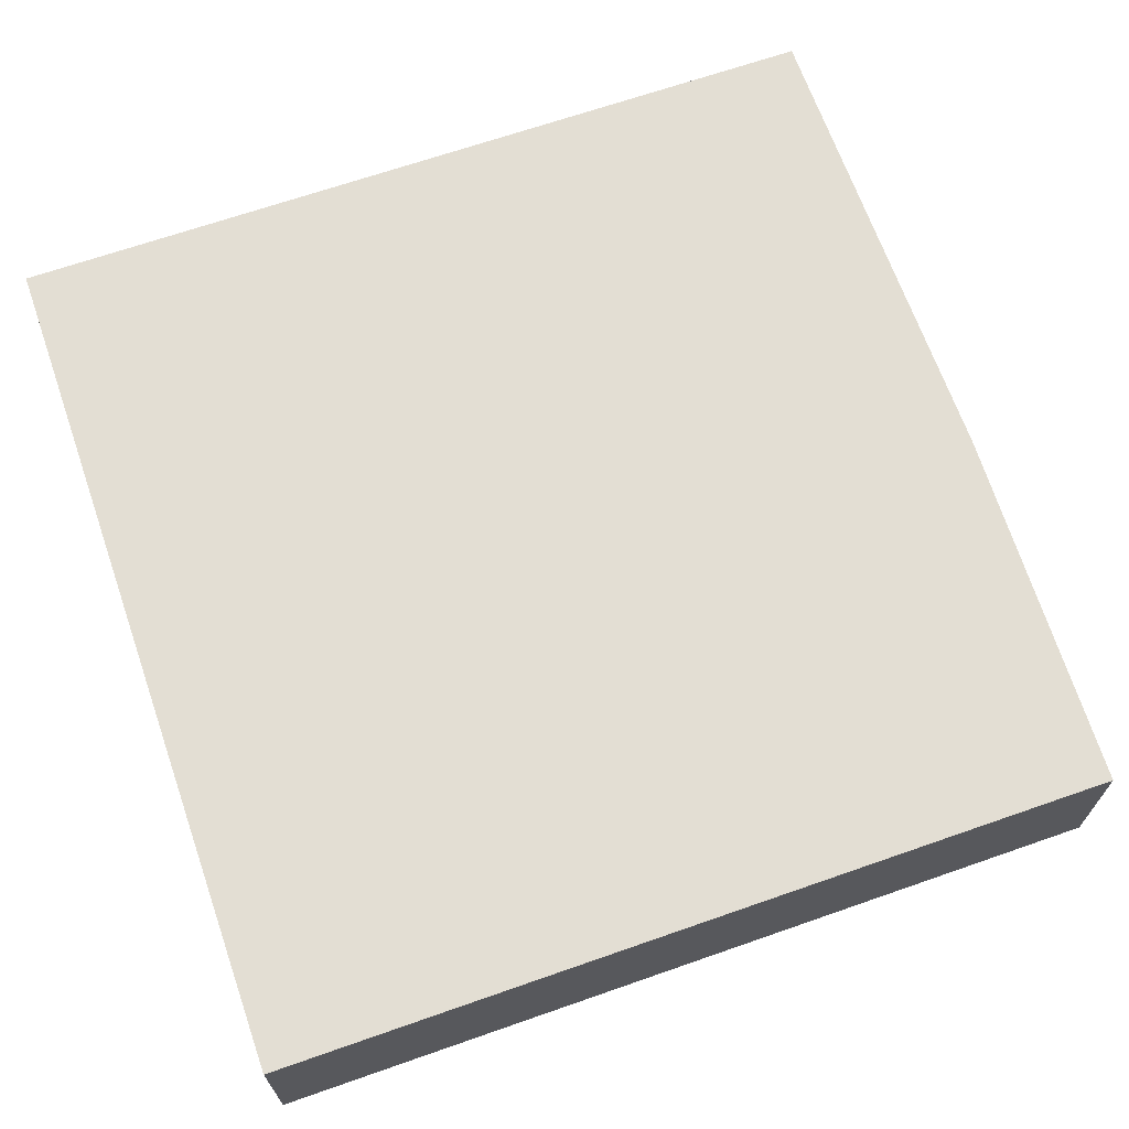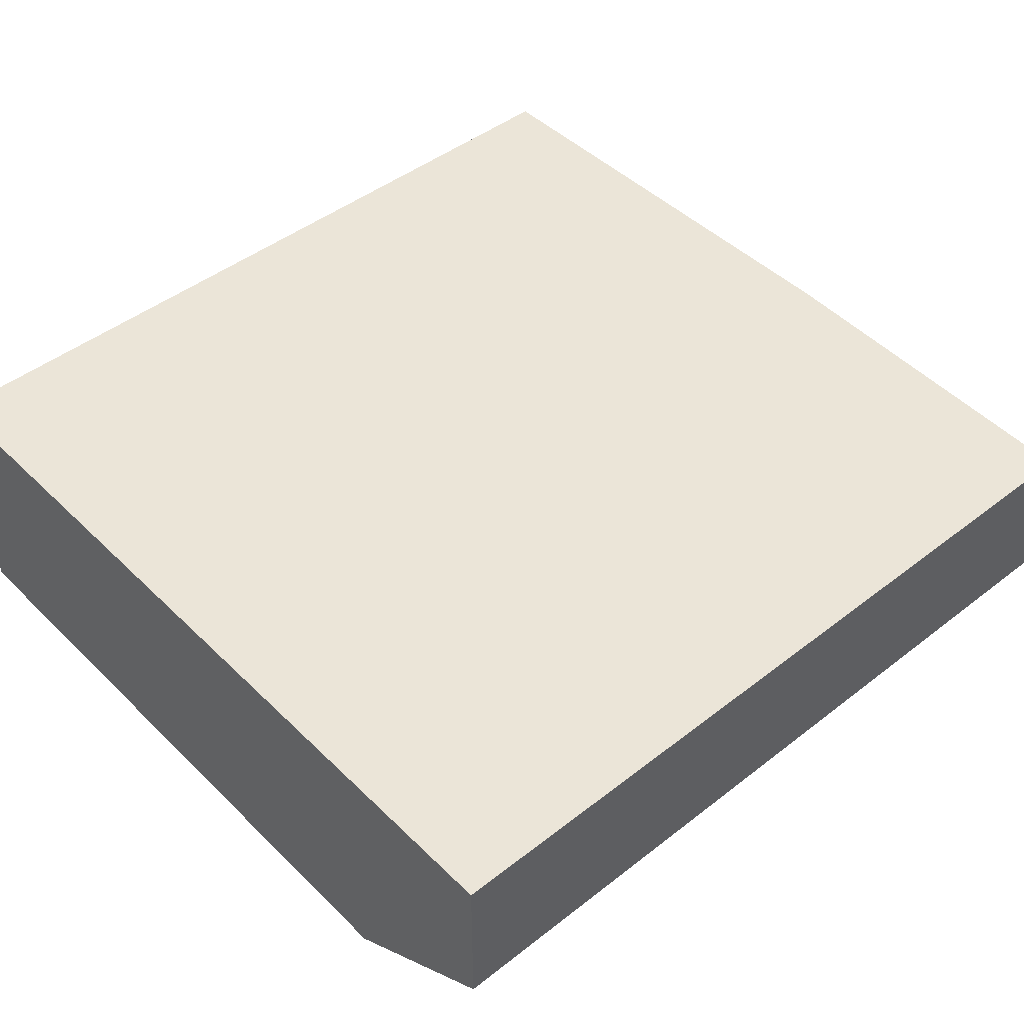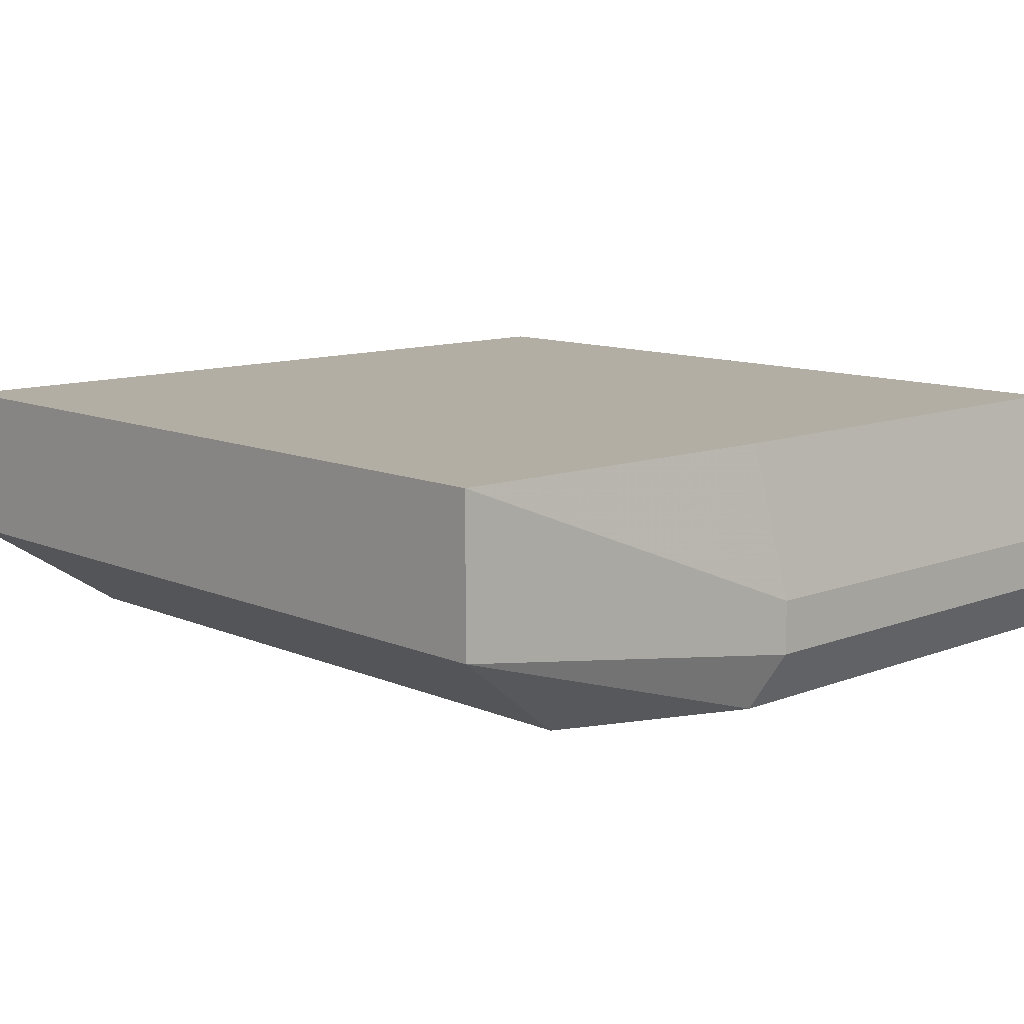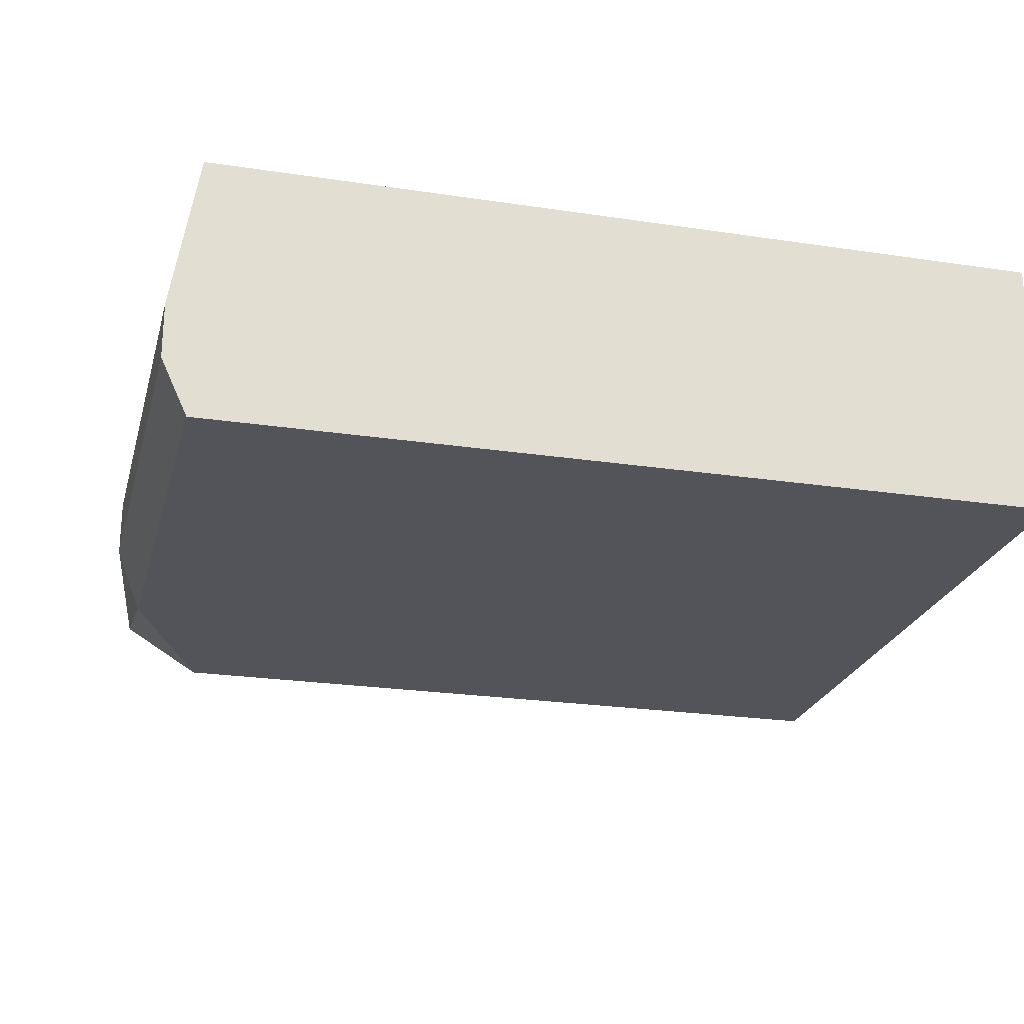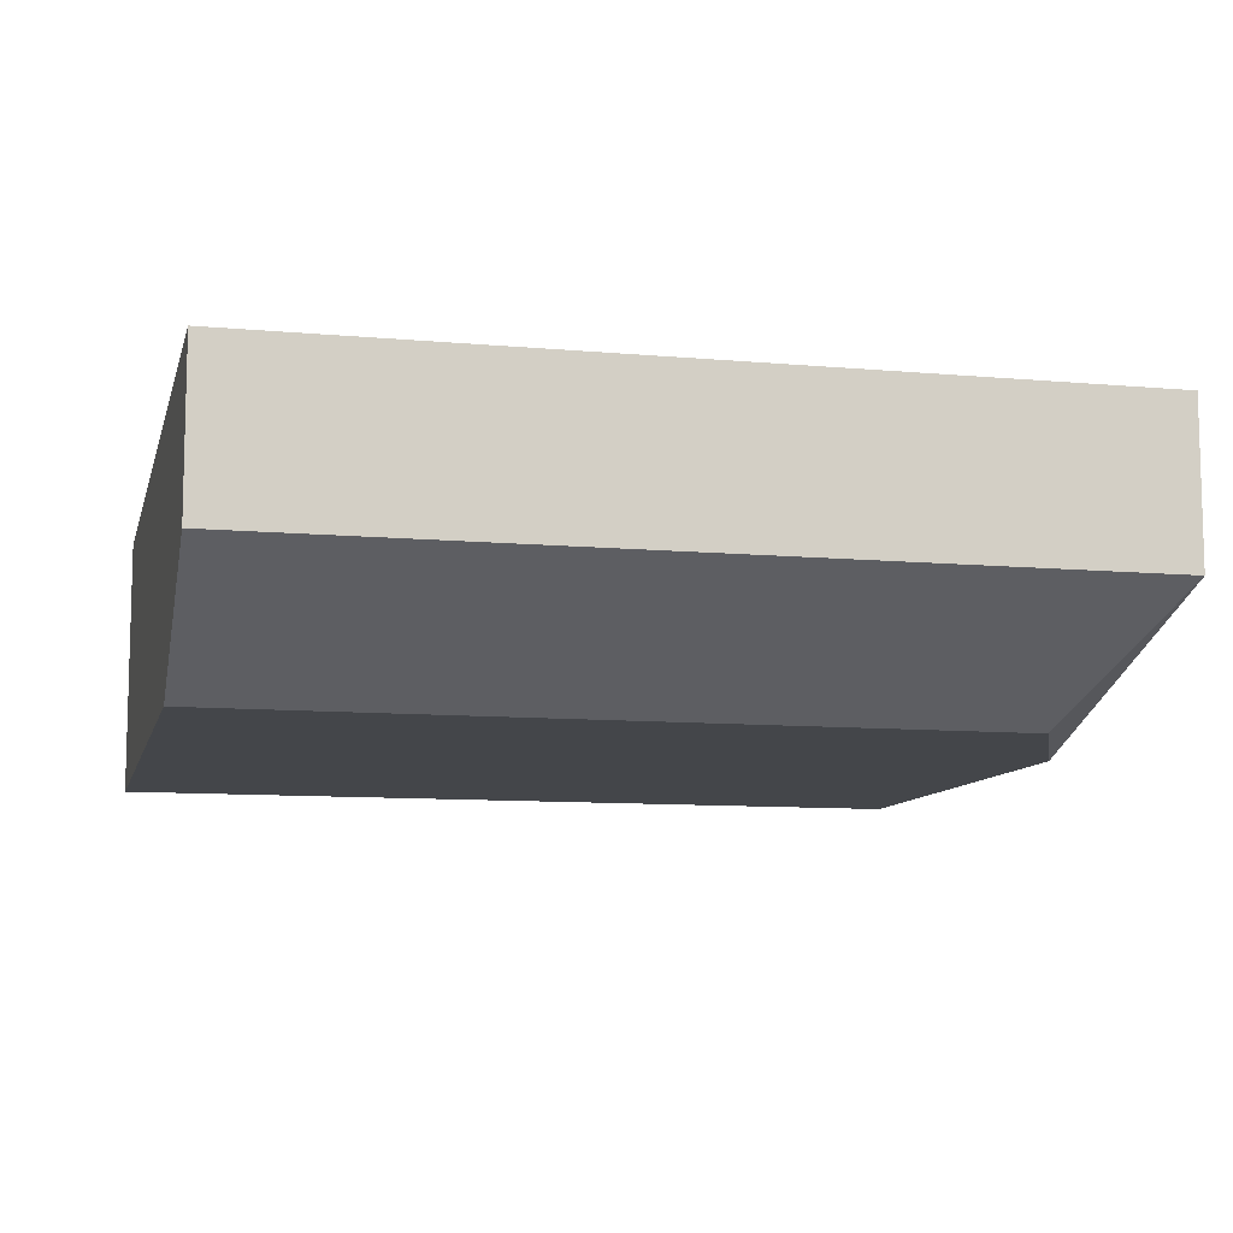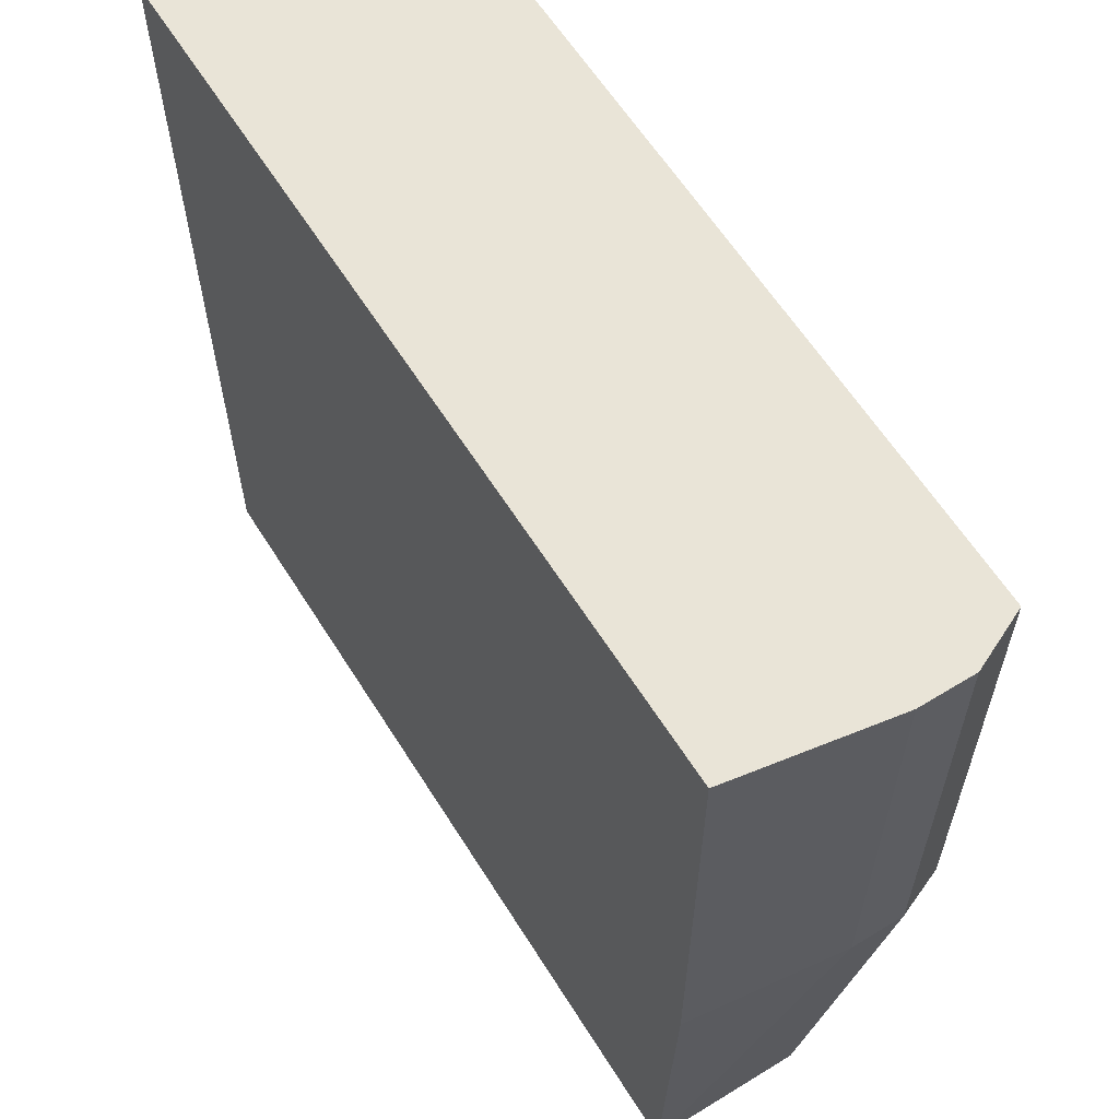
<metadata>
{"format":"obj","ext":"obj","renderer":"f3d","projection":"perspective","resolution":1024,"background":"white","views":[{"elev":67.3,"azim":160.7,"up":"+Y"},{"elev":45.7,"azim":138.1,"up":"+Y"},{"elev":11.0,"azim":-133.5,"up":"+Y"},{"elev":-23.7,"azim":-14.2,"up":"+Y"},{"elev":-9.8,"azim":166.7,"up":"+Y"},{"elev":61.1,"azim":-122.0,"up":"+Z"}]}
</metadata>
<code>
v 298.4 54.28 -136.8
v 298.3 53.46 -134.1
v 298.1 53.88 -133.9
v 298.4 55.43 -136.8
v 304.5 54.28 -136.8
v 298.9 53.46 -135.5
v 298.3 53.46 -130.5
v 298.1 54.28 -133.9
v 298.1 53.88 -130.5
v 298.3 55.43 -134.1
v 304.5 55.43 -136.8
v 304.5 53.46 -135.5
v 304.5 53.46 -130.5
v 298.1 54.28 -130.5
v 298.3 55.43 -130.5
v 304.5 55.43 -130.5
f 1 2 3
f 1 3 8
f 1 8 4
f 1 4 11
f 1 11 5
f 1 5 12
f 1 12 6
f 1 6 2
f 2 7 9
f 2 9 3
f 2 6 12
f 2 12 13
f 2 13 7
f 3 9 14
f 3 14 8
f 4 8 10
f 4 10 15
f 4 15 16
f 4 16 11
f 5 11 16
f 5 16 13
f 5 13 12
f 7 13 16
f 7 16 15
f 7 15 14
f 7 14 9
f 8 14 15
f 8 15 10

</code>
